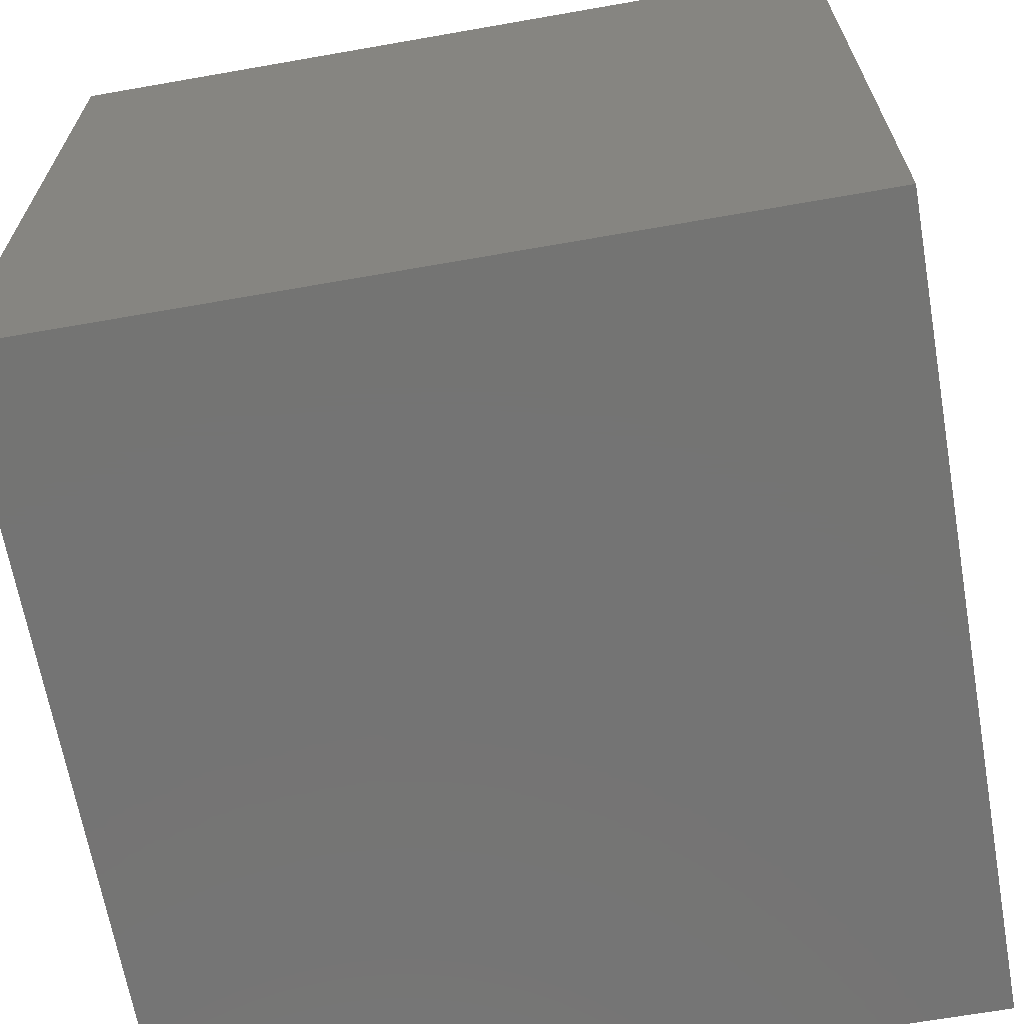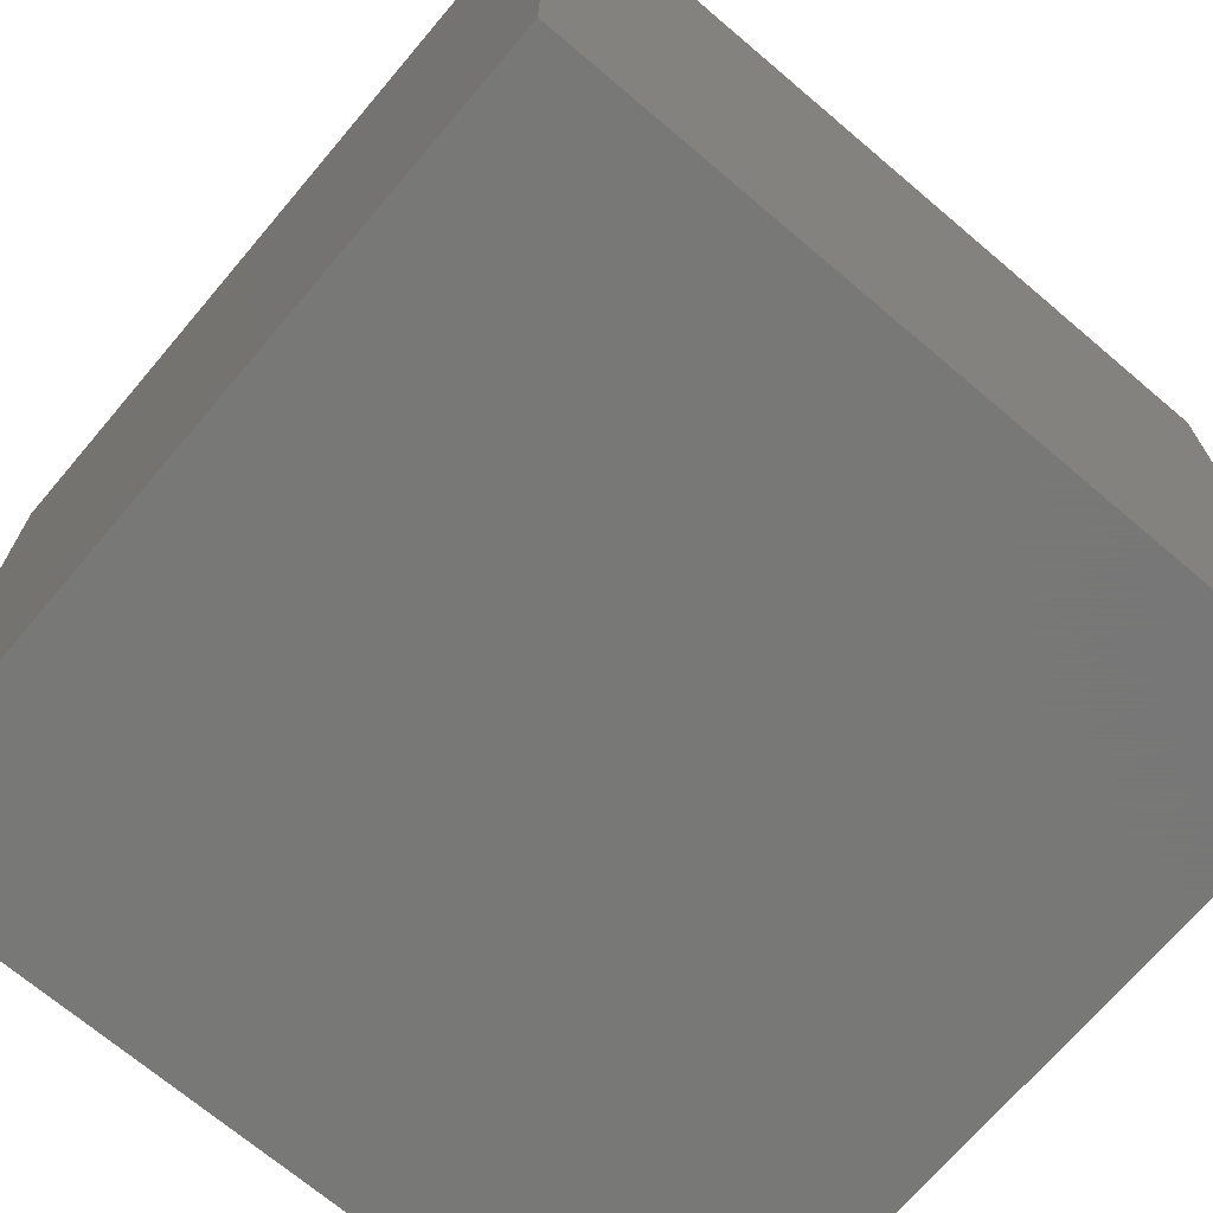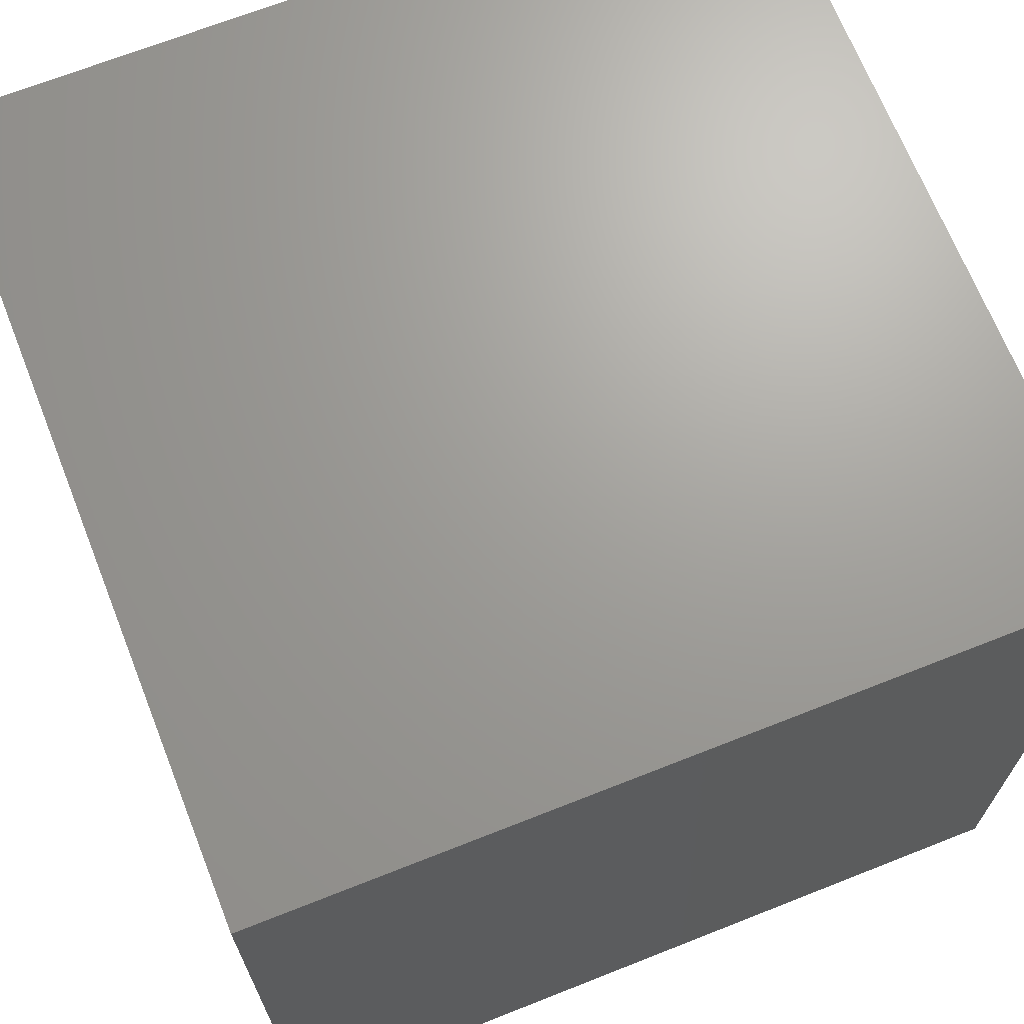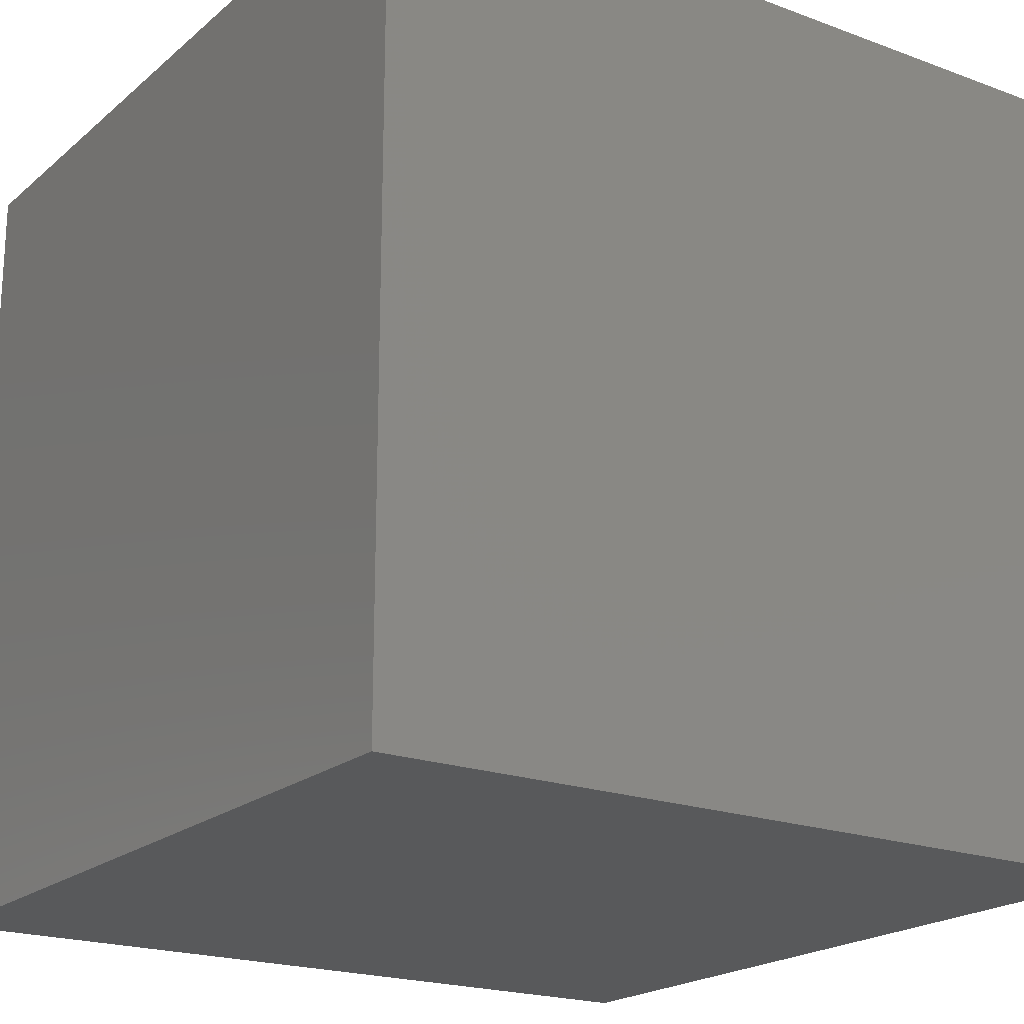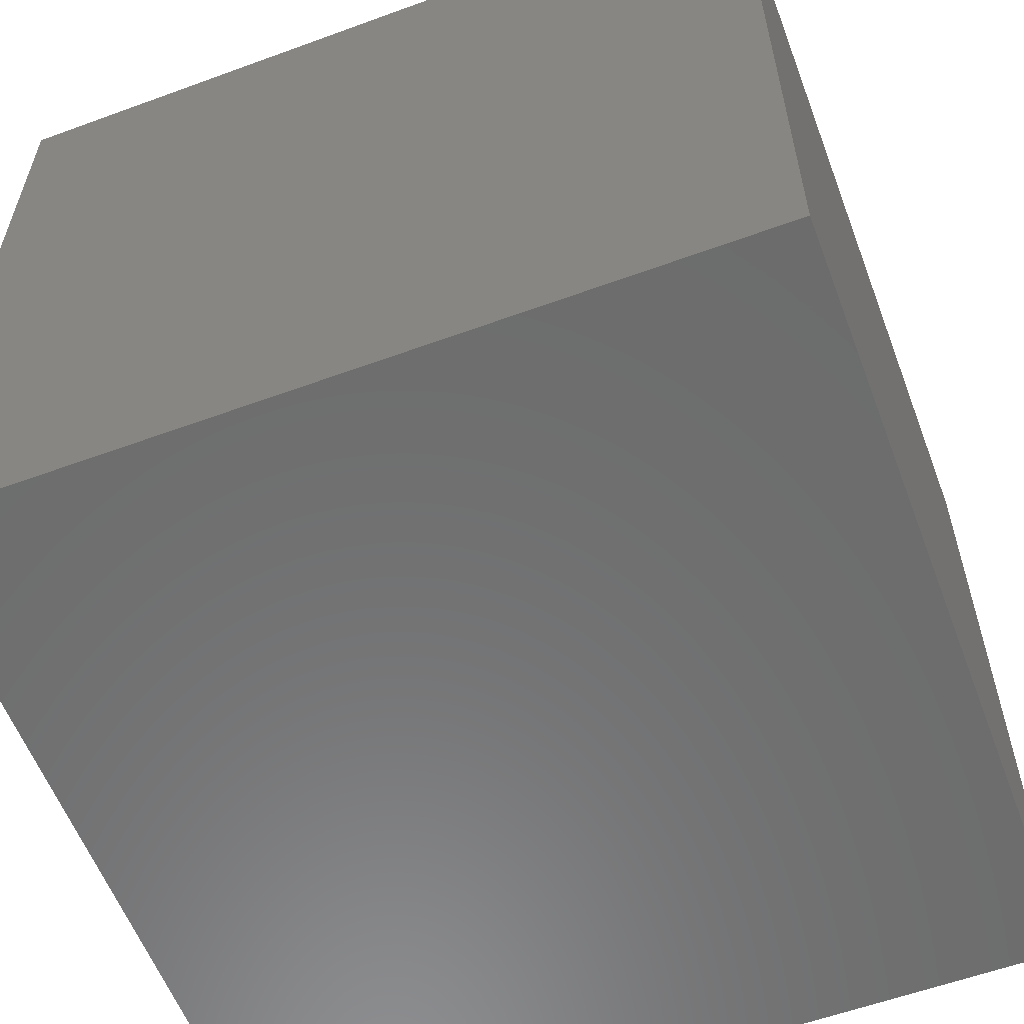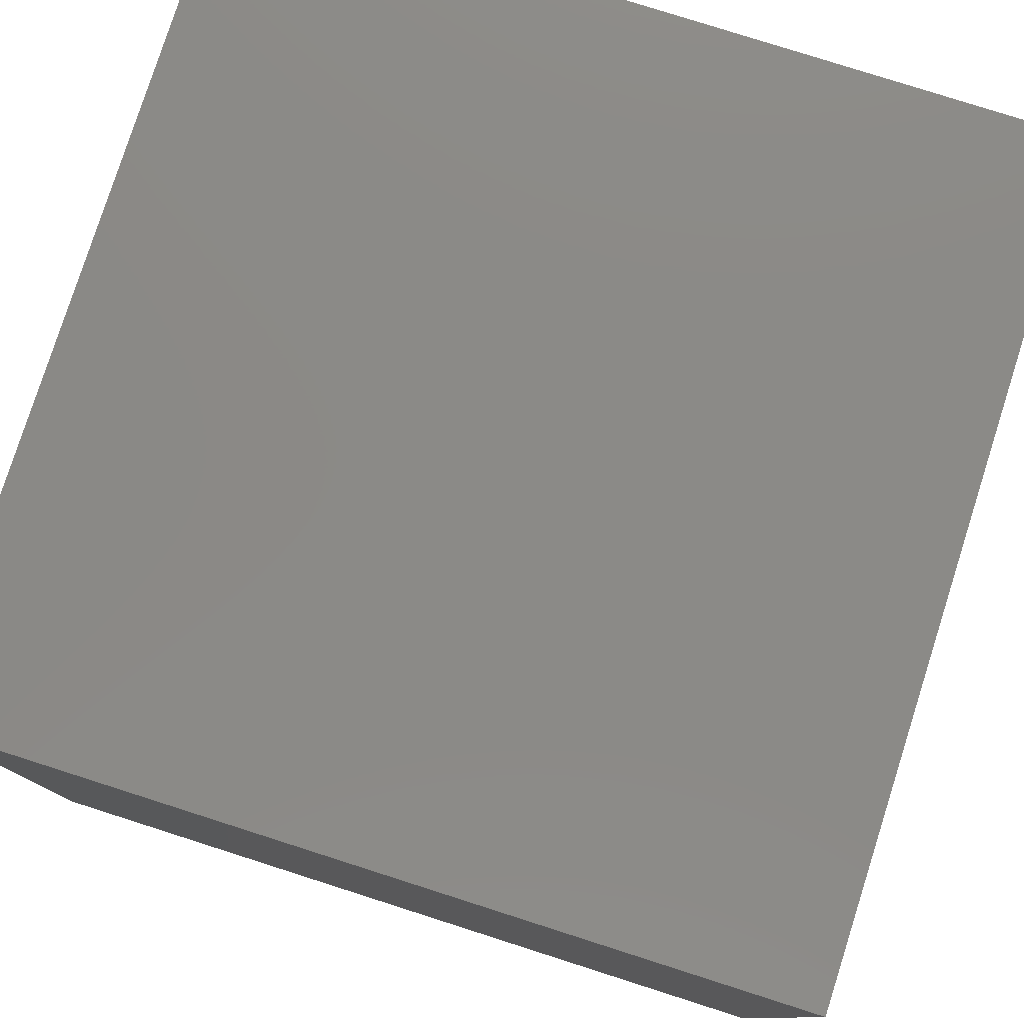
<metadata>
{"format":"stl","ext":"stl","renderer":"f3d","projection":"perspective","resolution":1024,"background":"white","views":[{"elev":-66.3,"azim":-170.0,"up":"+Z"},{"elev":-70.4,"azim":-130.3,"up":"+Z"},{"elev":68.6,"azim":-111.6,"up":"+Y"},{"elev":-20.3,"azim":55.9,"up":"+Y"},{"elev":-58.6,"azim":110.7,"up":"+Y"},{"elev":79.1,"azim":17.7,"up":"+Z"}]}
</metadata>
<code>
# stl→obj: 8 verts, 12 faces
v 0 8 7
v -1 8 7
v 0 7 7
v -1 7 7
v 0 7 6
v -1 7 6
v 0 8 6
v -1 8 6
f 1 2 3
f 3 2 4
f 5 6 7
f 7 6 8
f 4 6 3
f 3 6 5
f 2 8 4
f 4 8 6
f 1 7 2
f 2 7 8
f 3 5 1
f 1 5 7

</code>
